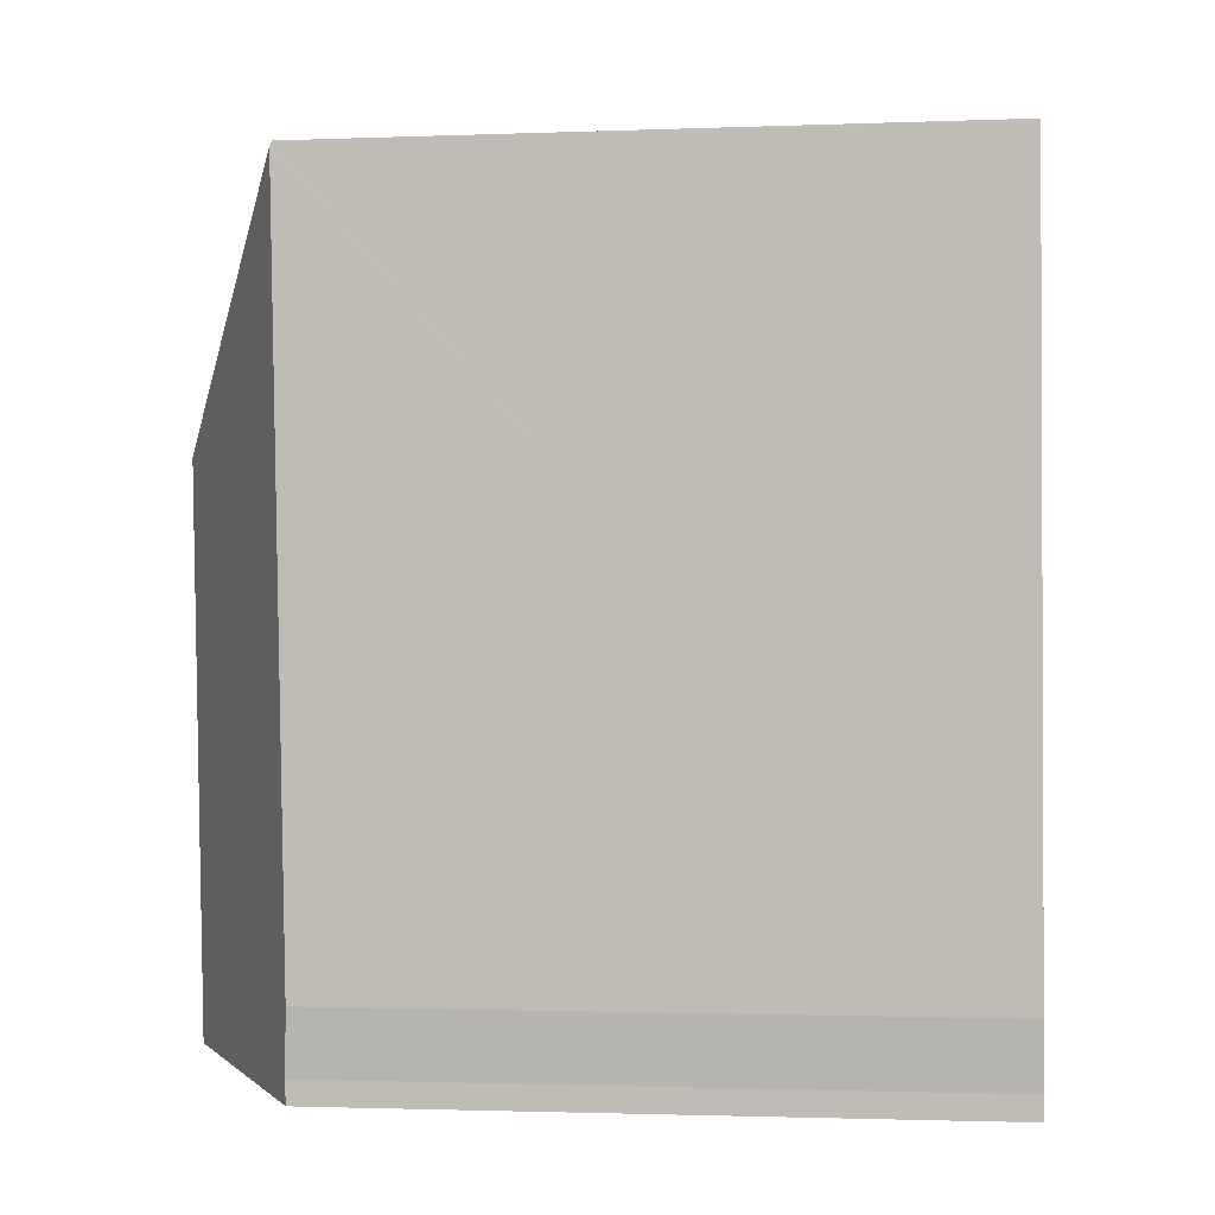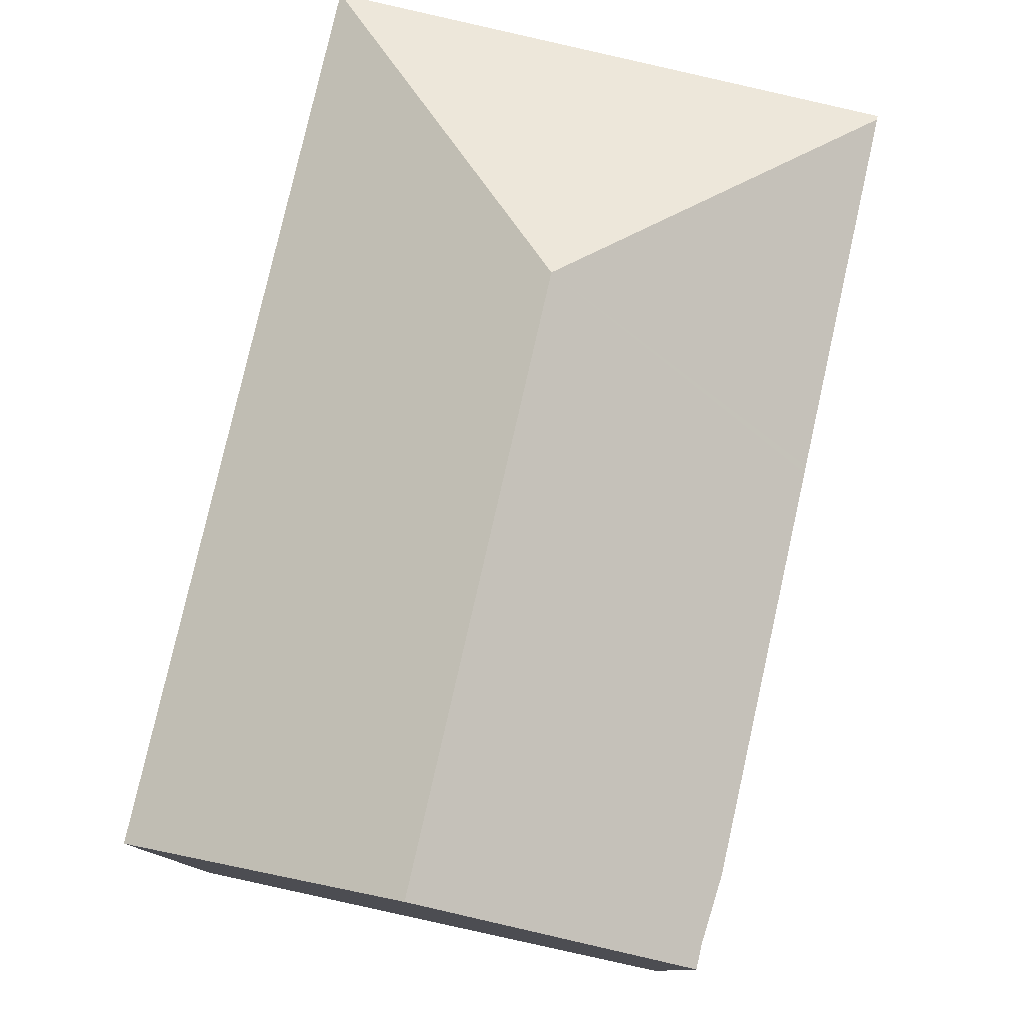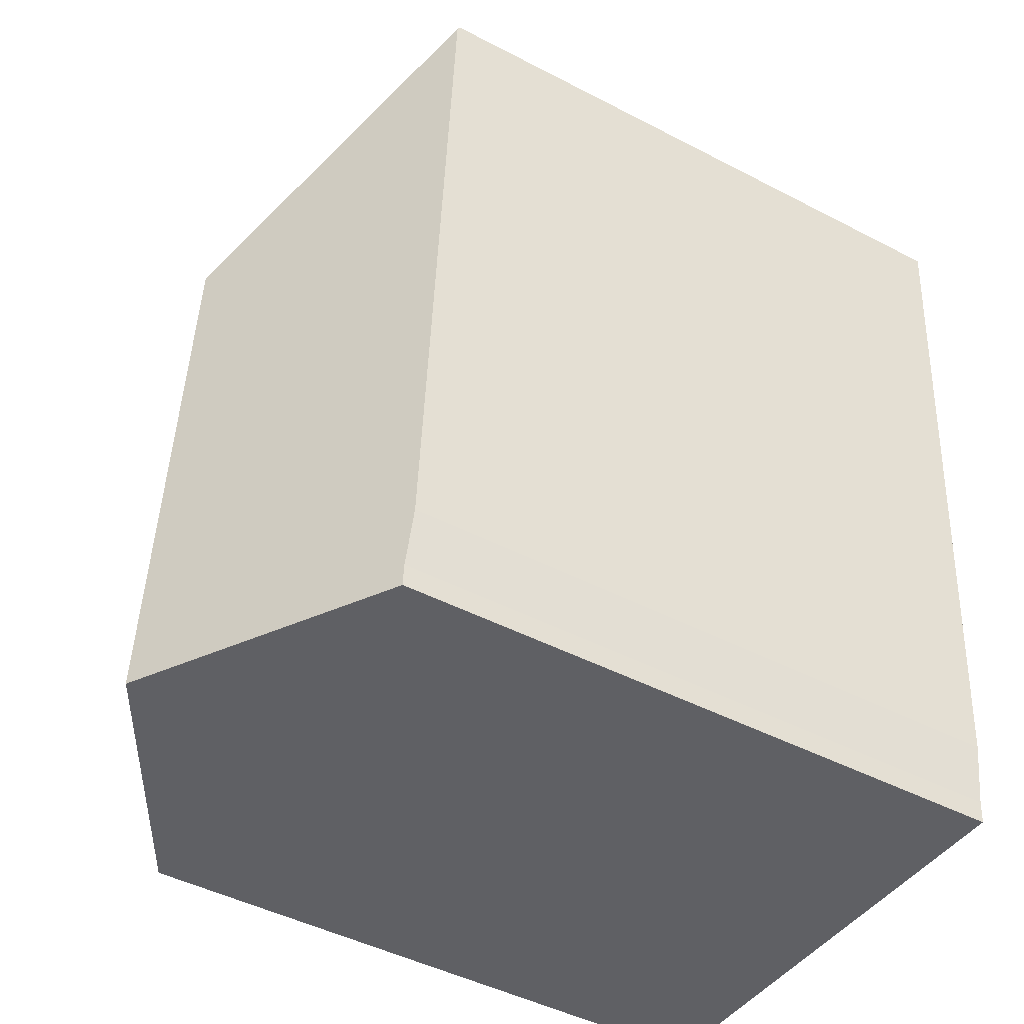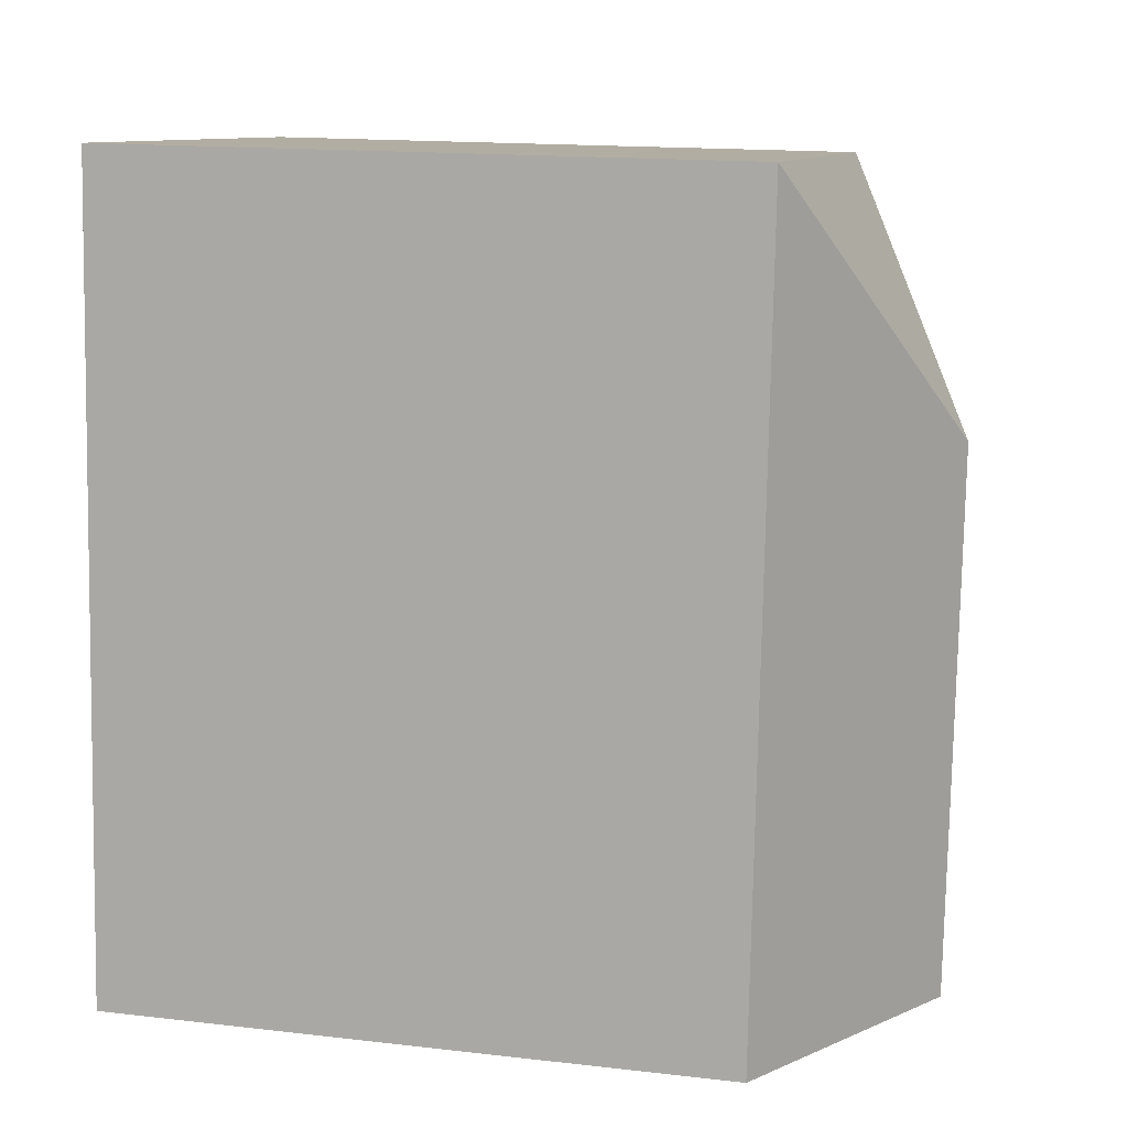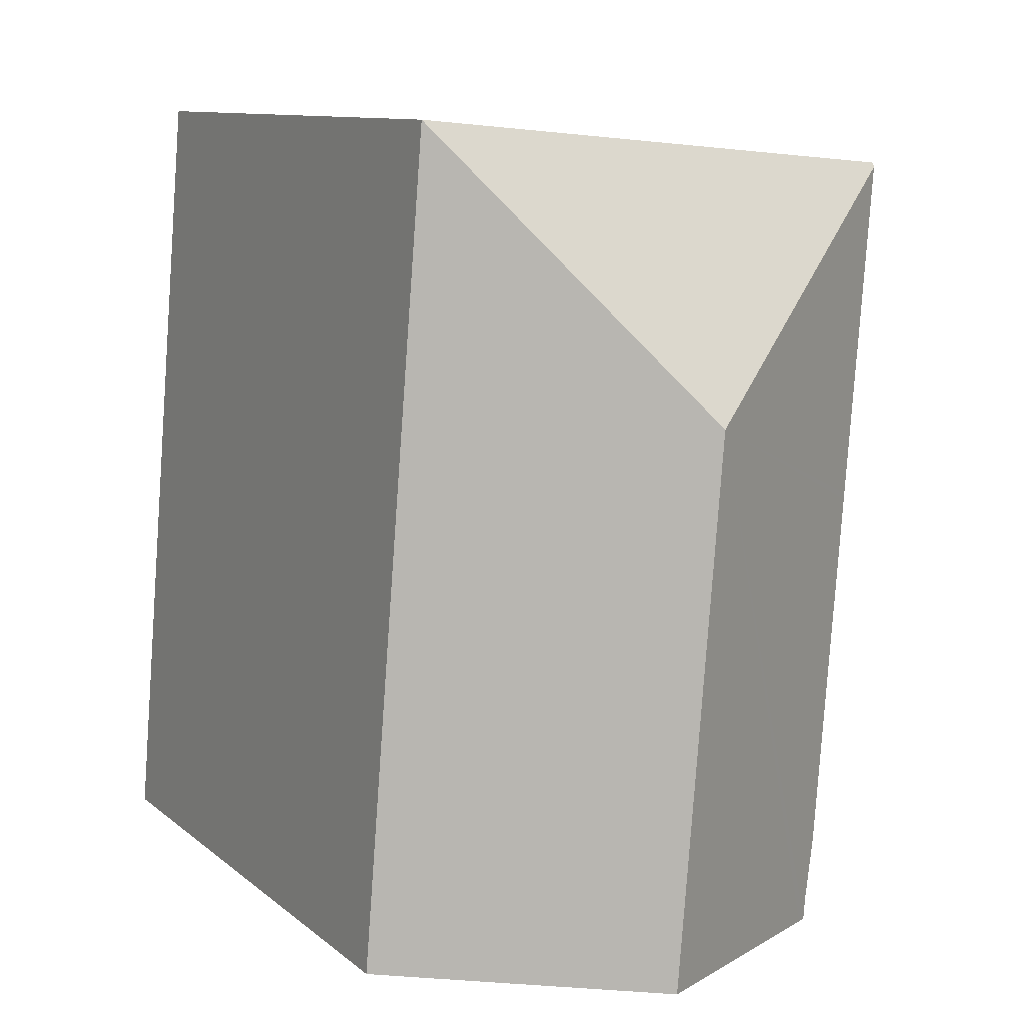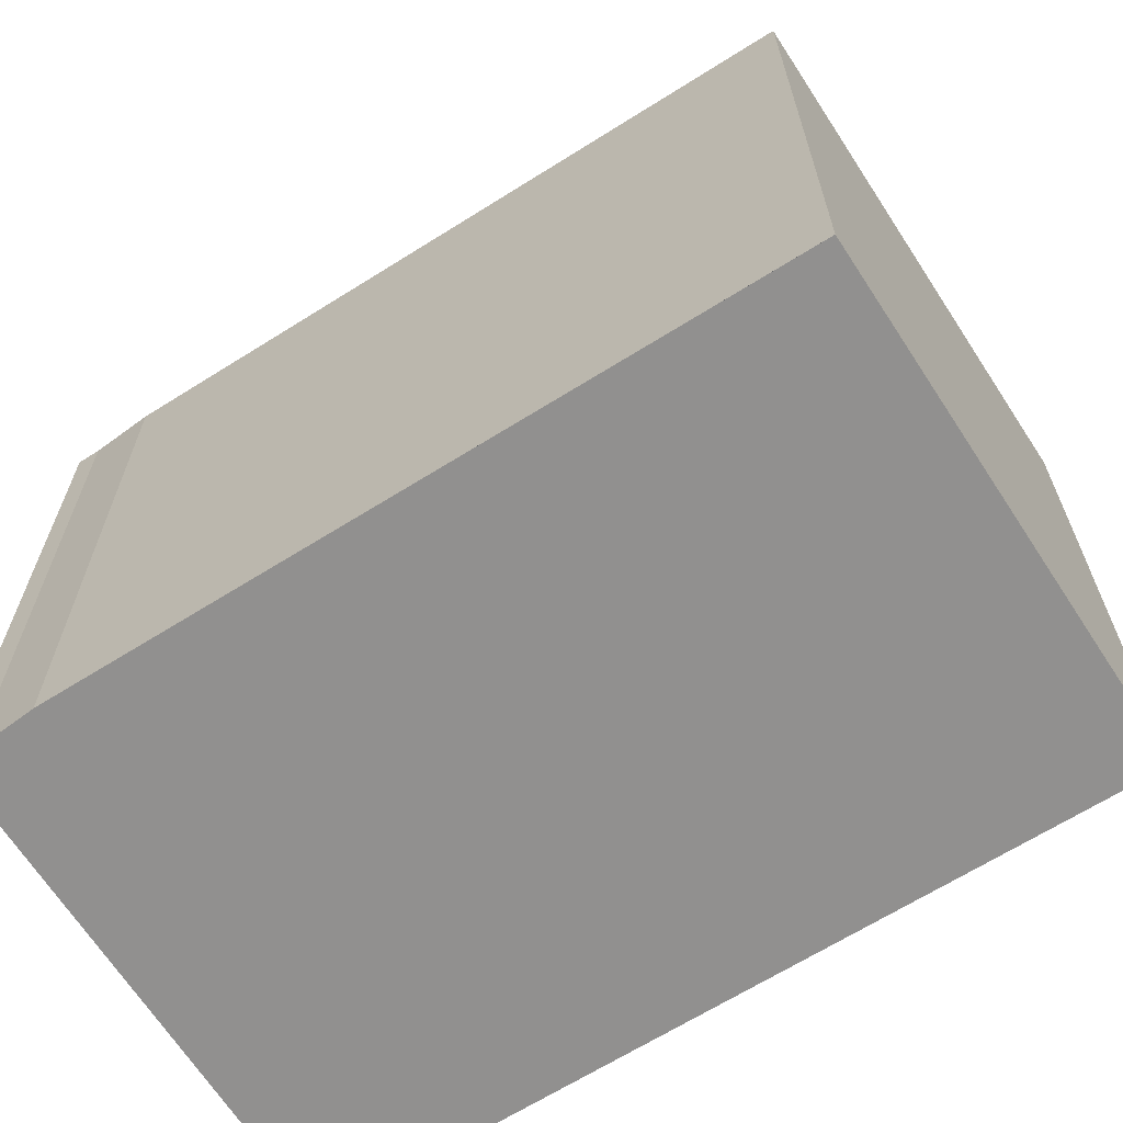
<metadata>
{"format":"obj","ext":"obj","renderer":"f3d","projection":"perspective","resolution":1024,"background":"white","views":[{"elev":-1.8,"azim":-82.0,"up":"+Z"},{"elev":79.4,"azim":-171.8,"up":"+Y"},{"elev":-46.6,"azim":-120.6,"up":"+Z"},{"elev":15.6,"azim":103.6,"up":"+Z"},{"elev":10.7,"azim":151.3,"up":"+Z"},{"elev":-65.7,"azim":-62.1,"up":"+Y"}]}
</metadata>
<code>
v  11.36 15.78 -17.94
v  13.51 14.54 -17.74
v  13.51 14.54 -17.79
v  11.97 14.54 1.108
v  6.431 18.01 -5.492
v  7.467 18.01 -18.21
v  1.765 14.74 -18.62
v  1.546 14.61 -18.63
v  1.503 14.61 -18.1
v  1.271 14.55 -16.66
v  0.956 14.56 -12.54
v  0.857 14.56 -11.24
v  0.616 14.57 -8.081
v  0.605 14.57 -7.937
v  0.007 14.6 -0.098
v  0 14.54 8.904e-16
v  1.546 1.141e-15 -18.63
v  1.503 1.108e-15 -18.1
v  1.271 1.02e-15 -16.66
v  0.605 4.86e-16 -7.937
v  0.007 6.001e-18 -0.098
v  0 0 0
v  0.857 6.886e-16 -11.24
v  0.956 7.68e-16 -12.54
v  0.616 4.948e-16 -8.081
v  11.97 -6.785e-17 1.108
v  13.51 1.086e-15 -17.74
v  13.51 1.089e-15 -17.79
v  7.467 1.115e-15 -18.21
v  11.36 1.098e-15 -17.94
v  1.765 1.14e-15 -18.62
g defaultobject
f 1 2 3
f 2 1 4
f 4 1 5
f 5 1 6
f 7 5 6
f 5 7 8
f 5 8 9
f 5 9 10
f 5 10 11
f 5 11 12
f 5 12 13
f 5 13 14
f 5 14 15
f 16 5 15
f 5 16 4
f 17 9 8
f 9 17 18
f 18 10 9
f 10 18 19
f 19 11 10
f 11 19 12
f 12 19 13
f 13 19 14
f 14 19 15
f 15 19 16
f 16 19 20
f 16 20 21
f 16 21 22
f 20 19 23
f 23 19 24
f 20 23 25
f 22 4 16
f 4 22 26
f 26 2 4
f 2 26 27
f 2 27 3
f 3 27 28
f 1 7 6
f 7 1 3
f 7 3 28
f 7 28 8
f 8 28 17
f 17 28 29
f 29 28 30
f 17 29 31
f 22 27 26
f 27 22 20
f 27 20 25
f 27 25 23
f 27 23 24
f 27 24 19
f 27 19 18
f 27 18 17
f 27 17 31
f 27 31 29
f 27 29 30
f 27 30 28

</code>
